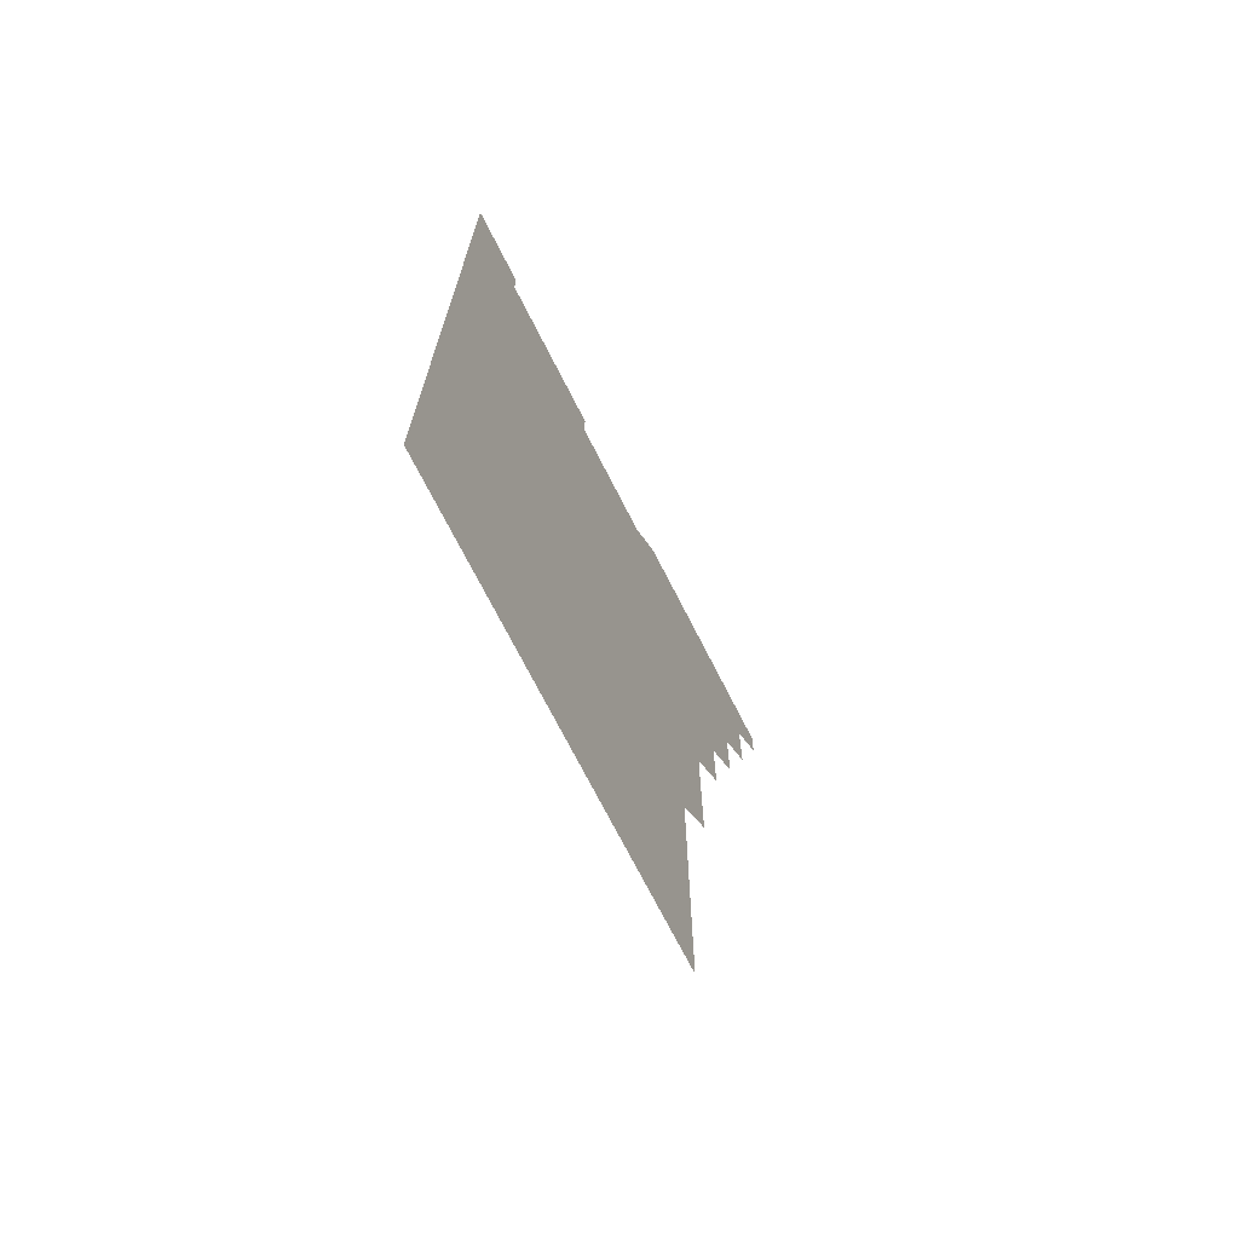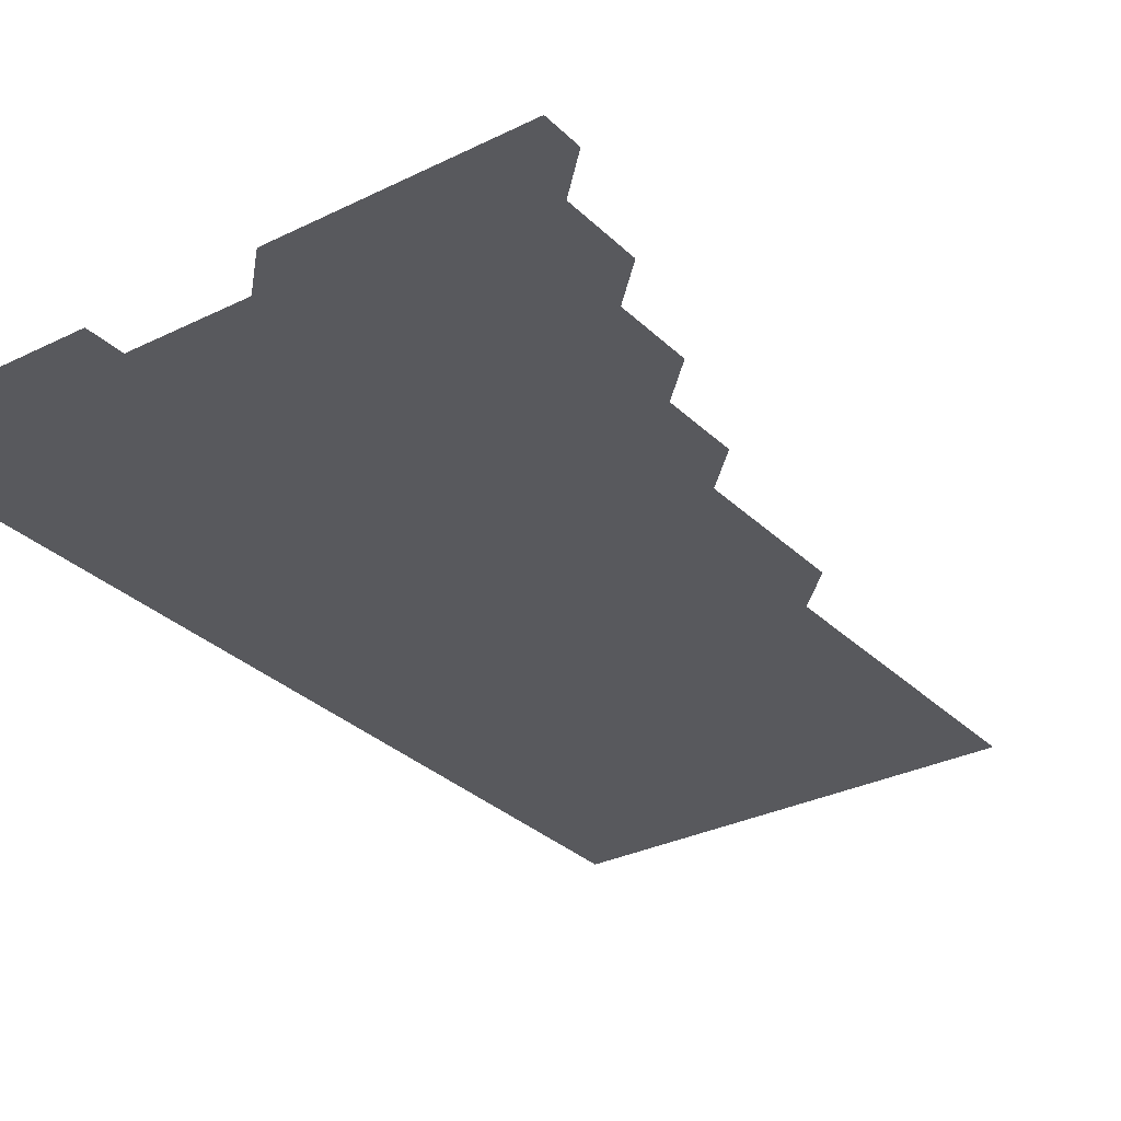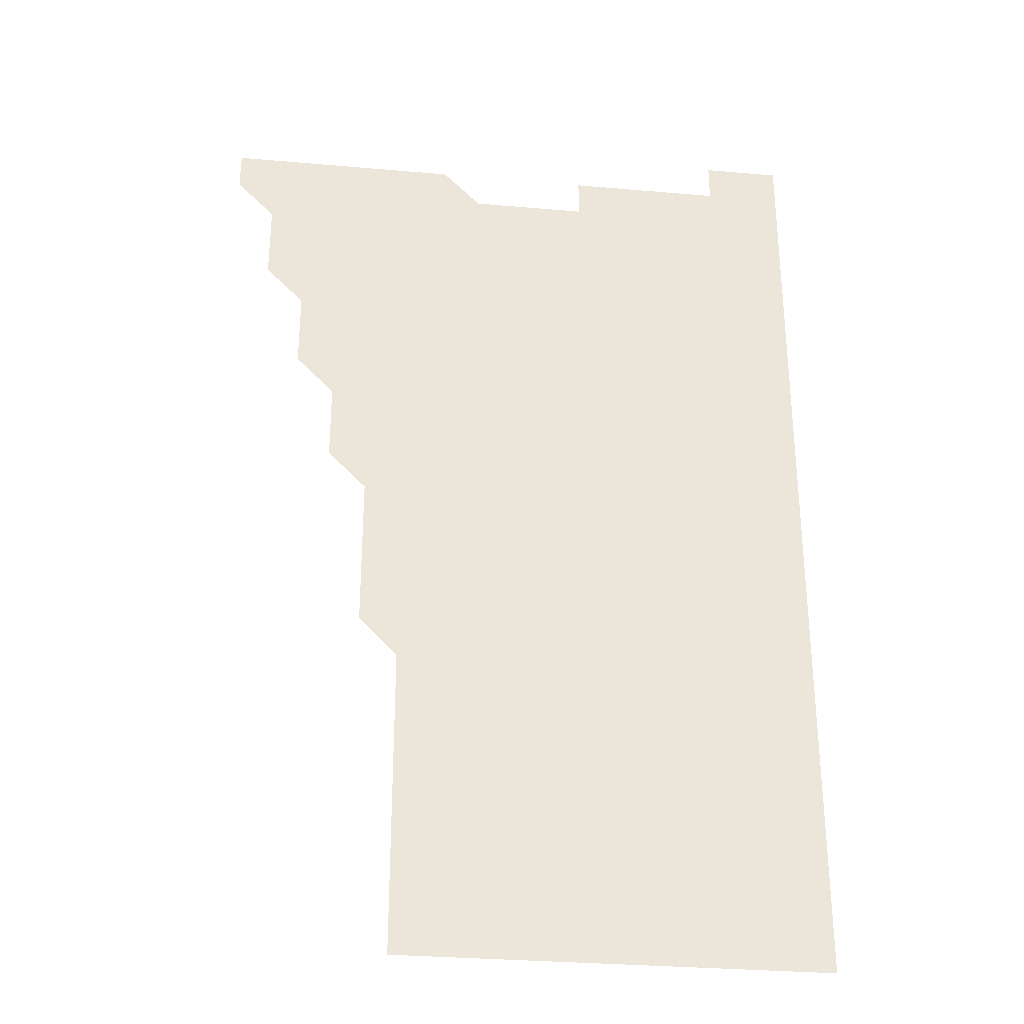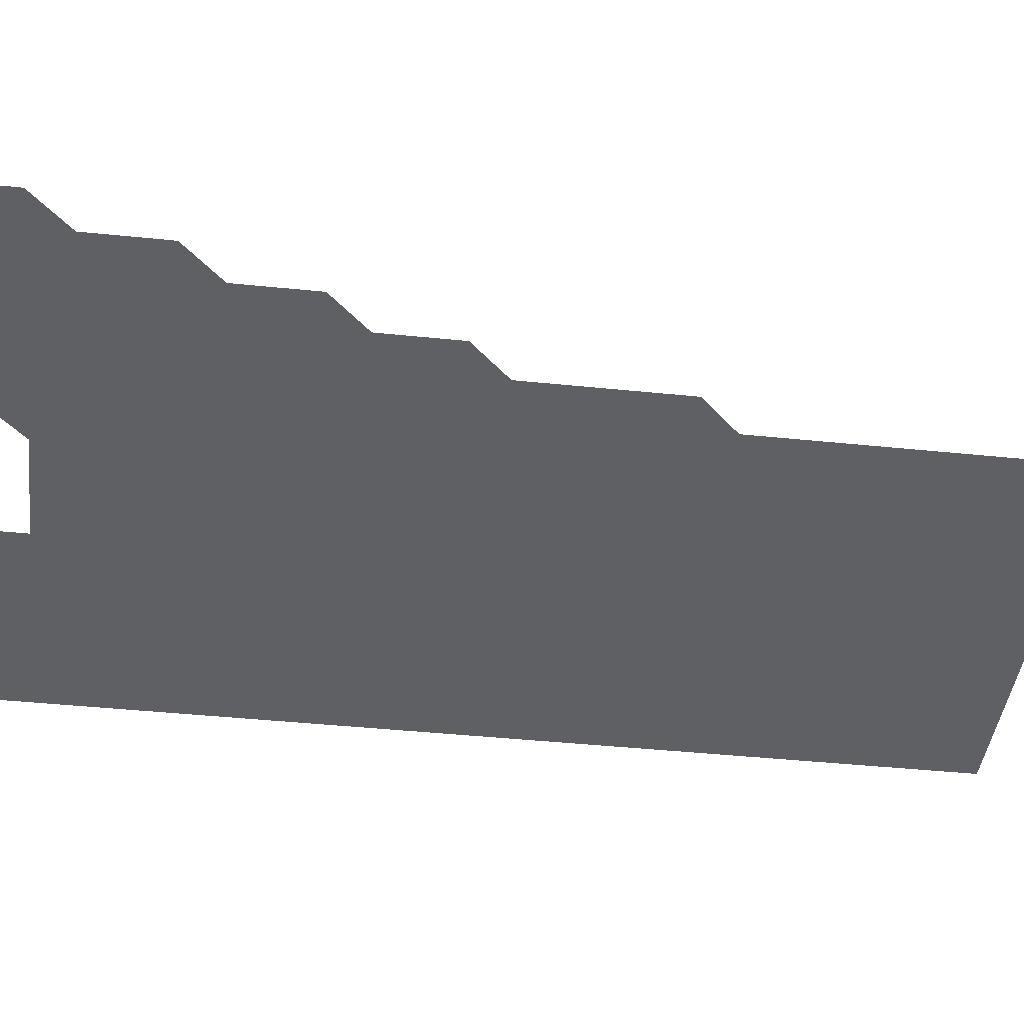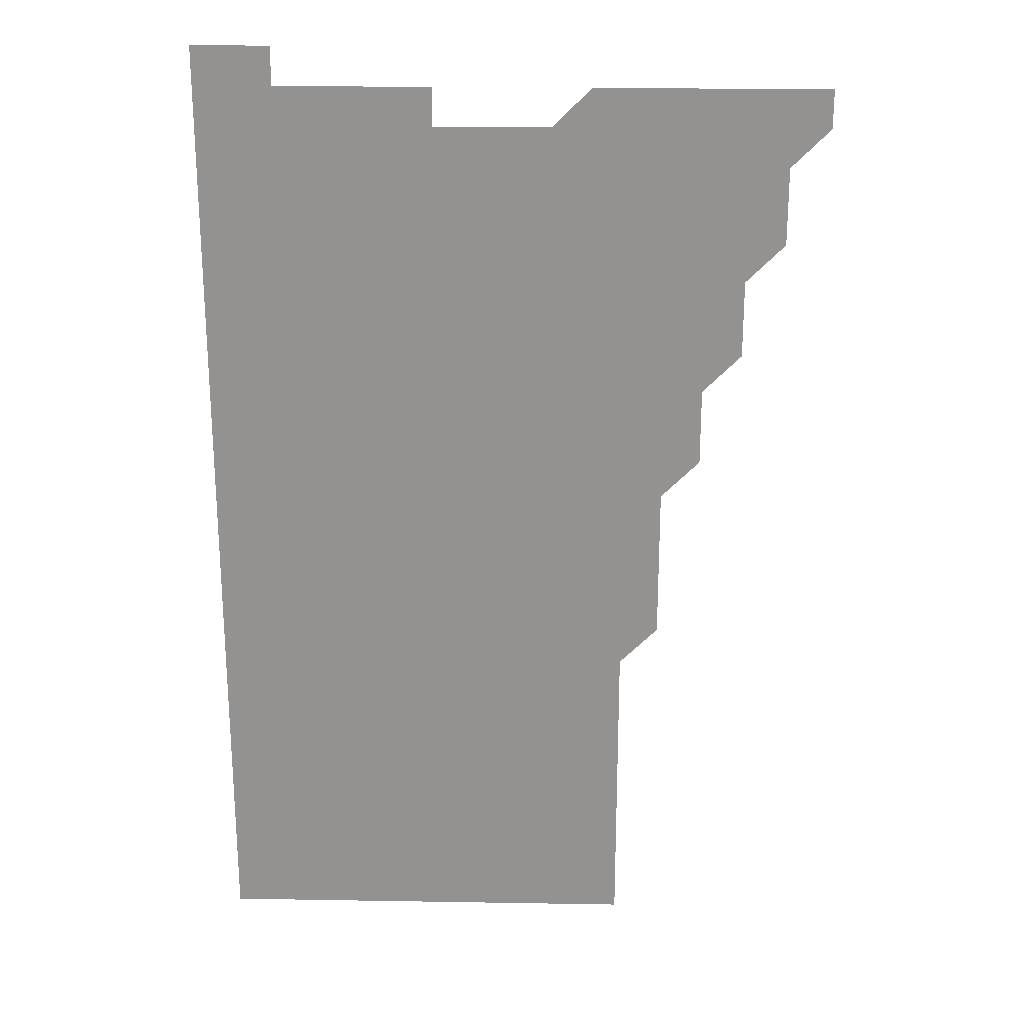
<metadata>
{"format":"obj","ext":"obj","renderer":"f3d","projection":"perspective","resolution":1024,"background":"white","views":[{"elev":-72.1,"azim":117.0,"up":"+Y"},{"elev":-30.2,"azim":-144.1,"up":"+Z"},{"elev":-30.7,"azim":-7.2,"up":"+Y"},{"elev":-42.9,"azim":-97.0,"up":"+Z"},{"elev":23.4,"azim":-178.4,"up":"+Y"}]}
</metadata>
<code>
v 481 541 0
v 481 556 0
v 496 496 0
v 496 511 0
v 496 526 0
v 496 541 0
v 496 556 0
v 511 451 0
v 511 466 0
v 511 481 0
v 511 496 0
v 511 511 0
v 511 526 0
v 511 541 0
v 511 556 0
v 526 406 0
v 526 421 0
v 526 436 0
v 526 451 0
v 526 466 0
v 526 481 0
v 526 496 0
v 526 511 0
v 526 526 0
v 526 541 0
v 526 556 0
v 541 331 0
v 541 346 0
v 541 361 0
v 541 376 0
v 541 391 0
v 541 406 0
v 541 421 0
v 541 436 0
v 541 451 0
v 541 466 0
v 541 481 0
v 541 496 0
v 541 511 0
v 541 526 0
v 541 541 0
v 541 556 0
v 556 196 0
v 556 211 0
v 556 226 0
v 556 241 0
v 556 256 0
v 556 271 0
v 556 286 0
v 556 301 0
v 556 316 0
v 556 331 0
v 556 346 0
v 556 361 0
v 556 376 0
v 556 391 0
v 556 406 0
v 556 421 0
v 556 436 0
v 556 451 0
v 556 466 0
v 556 481 0
v 556 496 0
v 556 511 0
v 556 526 0
v 556 541 0
v 556 556 0
v 571 196 0
v 571 211 0
v 571 226 0
v 571 241 0
v 571 256 0
v 571 271 0
v 571 286 0
v 571 301 0
v 571 316 0
v 571 331 0
v 571 346 0
v 571 361 0
v 571 376 0
v 571 391 0
v 571 406 0
v 571 421 0
v 571 436 0
v 571 451 0
v 571 466 0
v 571 481 0
v 571 496 0
v 571 511 0
v 571 526 0
v 571 541 0
v 571 556 0
v 586 196 0
v 586 211 0
v 586 226 0
v 586 241 0
v 586 256 0
v 586 271 0
v 586 286 0
v 586 301 0
v 586 316 0
v 586 331 0
v 586 346 0
v 586 361 0
v 586 376 0
v 586 391 0
v 586 406 0
v 586 421 0
v 586 436 0
v 586 451 0
v 586 466 0
v 586 481 0
v 586 496 0
v 586 511 0
v 586 526 0
v 586 541 0
v 601 196 0
v 601 211 0
v 601 226 0
v 601 241 0
v 601 256 0
v 601 271 0
v 601 286 0
v 601 301 0
v 601 316 0
v 601 331 0
v 601 346 0
v 601 361 0
v 601 376 0
v 601 391 0
v 601 406 0
v 601 421 0
v 601 436 0
v 601 451 0
v 601 466 0
v 601 481 0
v 601 496 0
v 601 511 0
v 601 526 0
v 601 541 0
v 616 196 0
v 616 211 0
v 616 226 0
v 616 241 0
v 616 256 0
v 616 271 0
v 616 286 0
v 616 301 0
v 616 316 0
v 616 331 0
v 616 346 0
v 616 361 0
v 616 376 0
v 616 391 0
v 616 406 0
v 616 421 0
v 616 436 0
v 616 451 0
v 616 466 0
v 616 481 0
v 616 496 0
v 616 511 0
v 616 526 0
v 616 541 0
v 631 196 0
v 631 211 0
v 631 226 0
v 631 241 0
v 631 256 0
v 631 271 0
v 631 286 0
v 631 301 0
v 631 316 0
v 631 331 0
v 631 346 0
v 631 361 0
v 631 376 0
v 631 391 0
v 631 406 0
v 631 421 0
v 631 436 0
v 631 451 0
v 631 466 0
v 631 481 0
v 631 496 0
v 631 511 0
v 631 526 0
v 631 541 0
v 631 556 0
v 646 196 0
v 646 211 0
v 646 226 0
v 646 241 0
v 646 256 0
v 646 271 0
v 646 286 0
v 646 301 0
v 646 316 0
v 646 331 0
v 646 346 0
v 646 361 0
v 646 376 0
v 646 391 0
v 646 406 0
v 646 421 0
v 646 436 0
v 646 451 0
v 646 466 0
v 646 481 0
v 646 496 0
v 646 511 0
v 646 526 0
v 646 541 0
v 646 556 0
v 661 196 0
v 661 211 0
v 661 226 0
v 661 241 0
v 661 256 0
v 661 271 0
v 661 286 0
v 661 301 0
v 661 316 0
v 661 331 0
v 661 346 0
v 661 361 0
v 661 376 0
v 661 391 0
v 661 406 0
v 661 421 0
v 661 436 0
v 661 451 0
v 661 466 0
v 661 481 0
v 661 496 0
v 661 511 0
v 661 526 0
v 661 541 0
v 661 556 0
v 676 196 0
v 676 211 0
v 676 226 0
v 676 241 0
v 676 256 0
v 676 271 0
v 676 286 0
v 676 301 0
v 676 316 0
v 676 331 0
v 676 346 0
v 676 361 0
v 676 376 0
v 676 391 0
v 676 406 0
v 676 421 0
v 676 436 0
v 676 451 0
v 676 466 0
v 676 481 0
v 676 496 0
v 676 511 0
v 676 526 0
v 676 541 0
v 676 556 0
v 691 196 0
v 691 211 0
v 691 226 0
v 691 241 0
v 691 256 0
v 691 271 0
v 691 286 0
v 691 301 0
v 691 316 0
v 691 331 0
v 691 346 0
v 691 361 0
v 691 376 0
v 691 391 0
v 691 406 0
v 691 421 0
v 691 436 0
v 691 451 0
v 691 466 0
v 691 481 0
v 691 496 0
v 691 511 0
v 691 526 0
v 691 541 0
v 691 556 0
v 691 571 0
v 706 196 0
v 706 211 0
v 706 226 0
v 706 241 0
v 706 256 0
v 706 271 0
v 706 286 0
v 706 301 0
v 706 316 0
v 706 331 0
v 706 346 0
v 706 361 0
v 706 376 0
v 706 391 0
v 706 406 0
v 706 421 0
v 706 436 0
v 706 451 0
v 706 466 0
v 706 481 0
v 706 496 0
v 706 511 0
v 706 526 0
v 706 541 0
v 706 556 0
v 706 571 0
v 721 196 0
v 721 211 0
v 721 226 0
v 721 241 0
v 721 256 0
v 721 271 0
v 721 286 0
v 721 301 0
v 721 316 0
v 721 331 0
v 721 346 0
v 721 361 0
v 721 376 0
v 721 391 0
v 721 406 0
v 721 421 0
v 721 436 0
v 721 451 0
v 721 466 0
v 721 481 0
v 721 496 0
v 721 511 0
v 721 526 0
v 721 541 0
v 721 556 0
v 721 571 0
f 5 6 1
f 1 6 2
f 6 7 2
f 10 11 3
f 3 11 4
f 11 12 4
f 4 12 5
f 12 13 5
f 5 13 6
f 13 14 6
f 6 14 7
f 14 15 7
f 18 19 8
f 8 19 9
f 19 20 9
f 9 20 10
f 20 21 10
f 10 21 11
f 21 22 11
f 11 22 12
f 22 23 12
f 12 23 13
f 23 24 13
f 13 24 14
f 24 25 14
f 14 25 15
f 25 26 15
f 31 32 16
f 16 32 17
f 32 33 17
f 17 33 18
f 33 34 18
f 18 34 19
f 34 35 19
f 19 35 20
f 35 36 20
f 20 36 21
f 36 37 21
f 21 37 22
f 37 38 22
f 22 38 23
f 38 39 23
f 23 39 24
f 39 40 24
f 24 40 25
f 40 41 25
f 25 41 26
f 41 42 26
f 51 52 27
f 27 52 28
f 52 53 28
f 28 53 29
f 53 54 29
f 29 54 30
f 54 55 30
f 30 55 31
f 55 56 31
f 31 56 32
f 56 57 32
f 32 57 33
f 57 58 33
f 33 58 34
f 58 59 34
f 34 59 35
f 59 60 35
f 35 60 36
f 60 61 36
f 36 61 37
f 61 62 37
f 37 62 38
f 62 63 38
f 38 63 39
f 63 64 39
f 39 64 40
f 64 65 40
f 40 65 41
f 65 66 41
f 41 66 42
f 66 67 42
f 43 68 44
f 68 69 44
f 44 69 45
f 69 70 45
f 45 70 46
f 70 71 46
f 46 71 47
f 71 72 47
f 47 72 48
f 72 73 48
f 48 73 49
f 73 74 49
f 49 74 50
f 74 75 50
f 50 75 51
f 75 76 51
f 51 76 52
f 76 77 52
f 52 77 53
f 77 78 53
f 53 78 54
f 78 79 54
f 54 79 55
f 79 80 55
f 55 80 56
f 80 81 56
f 56 81 57
f 81 82 57
f 57 82 58
f 82 83 58
f 58 83 59
f 83 84 59
f 59 84 60
f 84 85 60
f 60 85 61
f 85 86 61
f 61 86 62
f 86 87 62
f 62 87 63
f 87 88 63
f 63 88 64
f 88 89 64
f 64 89 65
f 89 90 65
f 65 90 66
f 90 91 66
f 66 91 67
f 91 92 67
f 68 93 69
f 93 94 69
f 69 94 70
f 94 95 70
f 70 95 71
f 95 96 71
f 71 96 72
f 96 97 72
f 72 97 73
f 97 98 73
f 73 98 74
f 98 99 74
f 74 99 75
f 99 100 75
f 75 100 76
f 100 101 76
f 76 101 77
f 101 102 77
f 77 102 78
f 102 103 78
f 78 103 79
f 103 104 79
f 79 104 80
f 104 105 80
f 80 105 81
f 105 106 81
f 81 106 82
f 106 107 82
f 82 107 83
f 107 108 83
f 83 108 84
f 108 109 84
f 84 109 85
f 109 110 85
f 85 110 86
f 110 111 86
f 86 111 87
f 111 112 87
f 87 112 88
f 112 113 88
f 88 113 89
f 113 114 89
f 89 114 90
f 114 115 90
f 90 115 91
f 115 116 91
f 91 116 92
f 93 117 94
f 117 118 94
f 94 118 95
f 118 119 95
f 95 119 96
f 119 120 96
f 96 120 97
f 120 121 97
f 97 121 98
f 121 122 98
f 98 122 99
f 122 123 99
f 99 123 100
f 123 124 100
f 100 124 101
f 124 125 101
f 101 125 102
f 125 126 102
f 102 126 103
f 126 127 103
f 103 127 104
f 127 128 104
f 104 128 105
f 128 129 105
f 105 129 106
f 129 130 106
f 106 130 107
f 130 131 107
f 107 131 108
f 131 132 108
f 108 132 109
f 132 133 109
f 109 133 110
f 133 134 110
f 110 134 111
f 134 135 111
f 111 135 112
f 135 136 112
f 112 136 113
f 136 137 113
f 113 137 114
f 137 138 114
f 114 138 115
f 138 139 115
f 115 139 116
f 139 140 116
f 117 141 118
f 141 142 118
f 118 142 119
f 142 143 119
f 119 143 120
f 143 144 120
f 120 144 121
f 144 145 121
f 121 145 122
f 145 146 122
f 122 146 123
f 146 147 123
f 123 147 124
f 147 148 124
f 124 148 125
f 148 149 125
f 125 149 126
f 149 150 126
f 126 150 127
f 150 151 127
f 127 151 128
f 151 152 128
f 128 152 129
f 152 153 129
f 129 153 130
f 153 154 130
f 130 154 131
f 154 155 131
f 131 155 132
f 155 156 132
f 132 156 133
f 156 157 133
f 133 157 134
f 157 158 134
f 134 158 135
f 158 159 135
f 135 159 136
f 159 160 136
f 136 160 137
f 160 161 137
f 137 161 138
f 161 162 138
f 138 162 139
f 162 163 139
f 139 163 140
f 163 164 140
f 141 165 142
f 165 166 142
f 142 166 143
f 166 167 143
f 143 167 144
f 167 168 144
f 144 168 145
f 168 169 145
f 145 169 146
f 169 170 146
f 146 170 147
f 170 171 147
f 147 171 148
f 171 172 148
f 148 172 149
f 172 173 149
f 149 173 150
f 173 174 150
f 150 174 151
f 174 175 151
f 151 175 152
f 175 176 152
f 152 176 153
f 176 177 153
f 153 177 154
f 177 178 154
f 154 178 155
f 178 179 155
f 155 179 156
f 179 180 156
f 156 180 157
f 180 181 157
f 157 181 158
f 181 182 158
f 158 182 159
f 182 183 159
f 159 183 160
f 183 184 160
f 160 184 161
f 184 185 161
f 161 185 162
f 185 186 162
f 162 186 163
f 186 187 163
f 163 187 164
f 187 188 164
f 165 190 166
f 190 191 166
f 166 191 167
f 191 192 167
f 167 192 168
f 192 193 168
f 168 193 169
f 193 194 169
f 169 194 170
f 194 195 170
f 170 195 171
f 195 196 171
f 171 196 172
f 196 197 172
f 172 197 173
f 197 198 173
f 173 198 174
f 198 199 174
f 174 199 175
f 199 200 175
f 175 200 176
f 200 201 176
f 176 201 177
f 201 202 177
f 177 202 178
f 202 203 178
f 178 203 179
f 203 204 179
f 179 204 180
f 204 205 180
f 180 205 181
f 205 206 181
f 181 206 182
f 206 207 182
f 182 207 183
f 207 208 183
f 183 208 184
f 208 209 184
f 184 209 185
f 209 210 185
f 185 210 186
f 210 211 186
f 186 211 187
f 211 212 187
f 187 212 188
f 212 213 188
f 188 213 189
f 213 214 189
f 190 215 191
f 215 216 191
f 191 216 192
f 216 217 192
f 192 217 193
f 217 218 193
f 193 218 194
f 218 219 194
f 194 219 195
f 219 220 195
f 195 220 196
f 220 221 196
f 196 221 197
f 221 222 197
f 197 222 198
f 222 223 198
f 198 223 199
f 223 224 199
f 199 224 200
f 224 225 200
f 200 225 201
f 225 226 201
f 201 226 202
f 226 227 202
f 202 227 203
f 227 228 203
f 203 228 204
f 228 229 204
f 204 229 205
f 229 230 205
f 205 230 206
f 230 231 206
f 206 231 207
f 231 232 207
f 207 232 208
f 232 233 208
f 208 233 209
f 233 234 209
f 209 234 210
f 234 235 210
f 210 235 211
f 235 236 211
f 211 236 212
f 236 237 212
f 212 237 213
f 237 238 213
f 213 238 214
f 238 239 214
f 215 240 216
f 240 241 216
f 216 241 217
f 241 242 217
f 217 242 218
f 242 243 218
f 218 243 219
f 243 244 219
f 219 244 220
f 244 245 220
f 220 245 221
f 245 246 221
f 221 246 222
f 246 247 222
f 222 247 223
f 247 248 223
f 223 248 224
f 248 249 224
f 224 249 225
f 249 250 225
f 225 250 226
f 250 251 226
f 226 251 227
f 251 252 227
f 227 252 228
f 252 253 228
f 228 253 229
f 253 254 229
f 229 254 230
f 254 255 230
f 230 255 231
f 255 256 231
f 231 256 232
f 256 257 232
f 232 257 233
f 257 258 233
f 233 258 234
f 258 259 234
f 234 259 235
f 259 260 235
f 235 260 236
f 260 261 236
f 236 261 237
f 261 262 237
f 237 262 238
f 262 263 238
f 238 263 239
f 263 264 239
f 240 265 241
f 265 266 241
f 241 266 242
f 266 267 242
f 242 267 243
f 267 268 243
f 243 268 244
f 268 269 244
f 244 269 245
f 269 270 245
f 245 270 246
f 270 271 246
f 246 271 247
f 271 272 247
f 247 272 248
f 272 273 248
f 248 273 249
f 273 274 249
f 249 274 250
f 274 275 250
f 250 275 251
f 275 276 251
f 251 276 252
f 276 277 252
f 252 277 253
f 277 278 253
f 253 278 254
f 278 279 254
f 254 279 255
f 279 280 255
f 255 280 256
f 280 281 256
f 256 281 257
f 281 282 257
f 257 282 258
f 282 283 258
f 258 283 259
f 283 284 259
f 259 284 260
f 284 285 260
f 260 285 261
f 285 286 261
f 261 286 262
f 286 287 262
f 262 287 263
f 287 288 263
f 263 288 264
f 288 289 264
f 265 291 266
f 291 292 266
f 266 292 267
f 292 293 267
f 267 293 268
f 293 294 268
f 268 294 269
f 294 295 269
f 269 295 270
f 295 296 270
f 270 296 271
f 296 297 271
f 271 297 272
f 297 298 272
f 272 298 273
f 298 299 273
f 273 299 274
f 299 300 274
f 274 300 275
f 300 301 275
f 275 301 276
f 301 302 276
f 276 302 277
f 302 303 277
f 277 303 278
f 303 304 278
f 278 304 279
f 304 305 279
f 279 305 280
f 305 306 280
f 280 306 281
f 306 307 281
f 281 307 282
f 307 308 282
f 282 308 283
f 308 309 283
f 283 309 284
f 309 310 284
f 284 310 285
f 310 311 285
f 285 311 286
f 311 312 286
f 286 312 287
f 312 313 287
f 287 313 288
f 313 314 288
f 288 314 289
f 314 315 289
f 289 315 290
f 315 316 290
f 291 317 292
f 317 318 292
f 292 318 293
f 318 319 293
f 293 319 294
f 319 320 294
f 294 320 295
f 320 321 295
f 295 321 296
f 321 322 296
f 296 322 297
f 322 323 297
f 297 323 298
f 323 324 298
f 298 324 299
f 324 325 299
f 299 325 300
f 325 326 300
f 300 326 301
f 326 327 301
f 301 327 302
f 327 328 302
f 302 328 303
f 328 329 303
f 303 329 304
f 329 330 304
f 304 330 305
f 330 331 305
f 305 331 306
f 331 332 306
f 306 332 307
f 332 333 307
f 307 333 308
f 333 334 308
f 308 334 309
f 334 335 309
f 309 335 310
f 335 336 310
f 310 336 311
f 336 337 311
f 311 337 312
f 337 338 312
f 312 338 313
f 338 339 313
f 313 339 314
f 339 340 314
f 314 340 315
f 340 341 315
f 315 341 316
f 341 342 316

</code>
